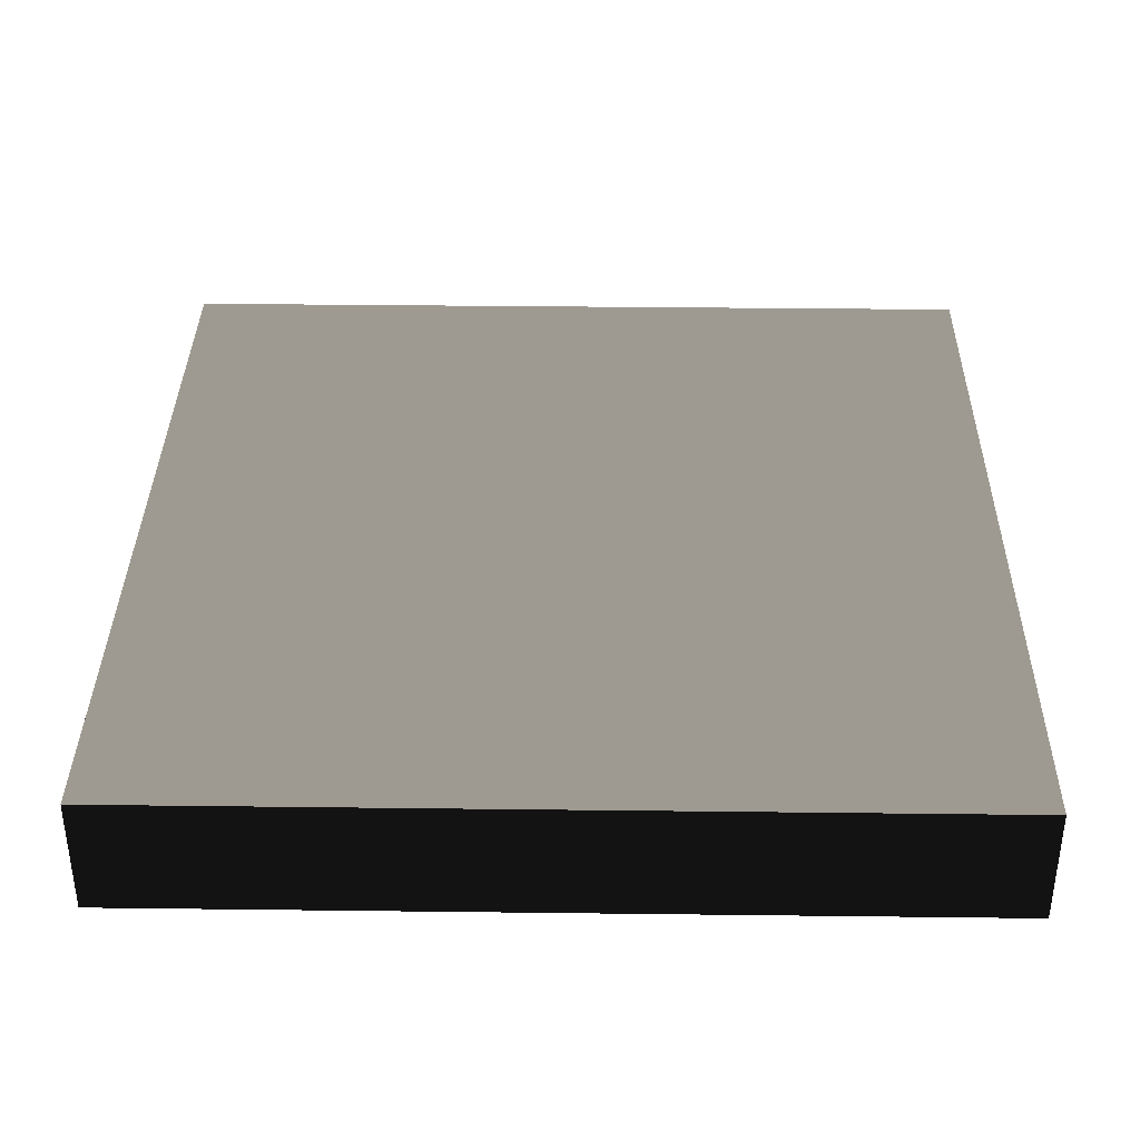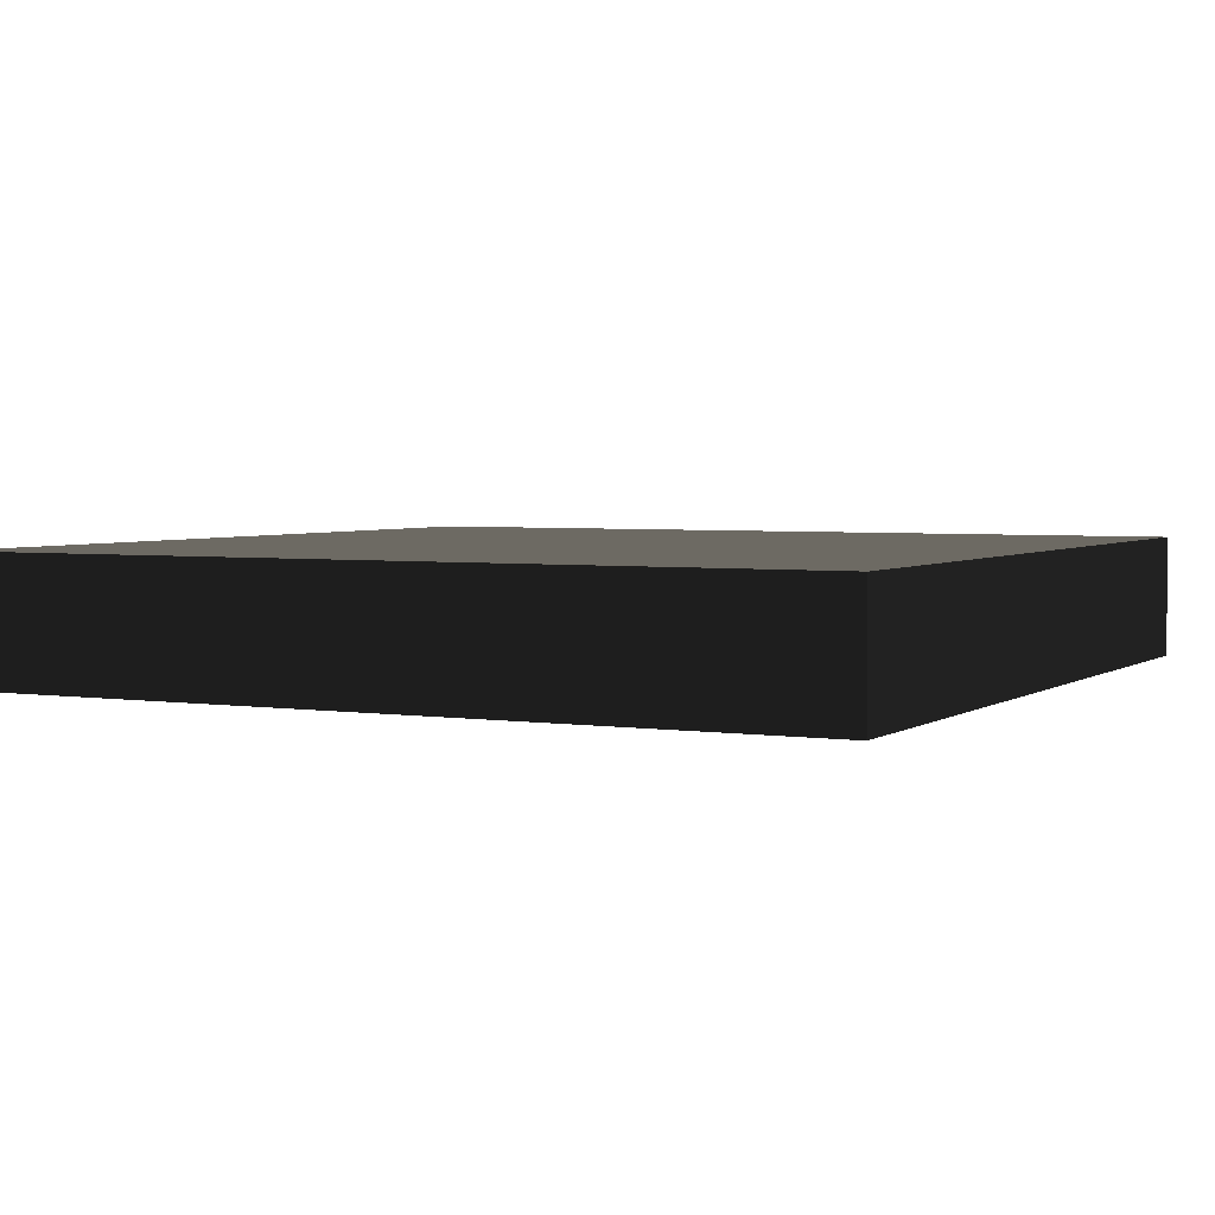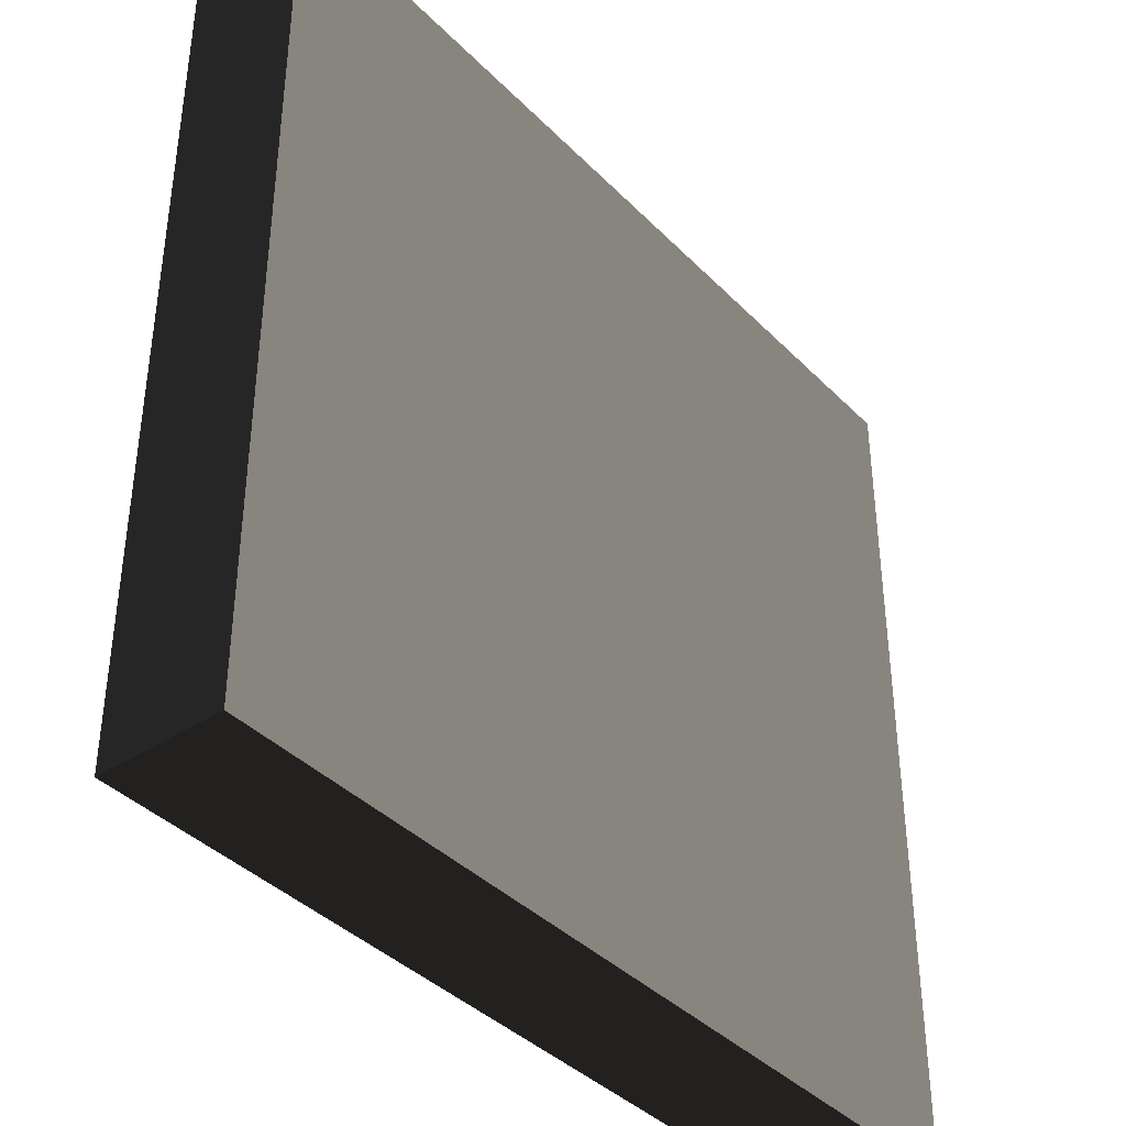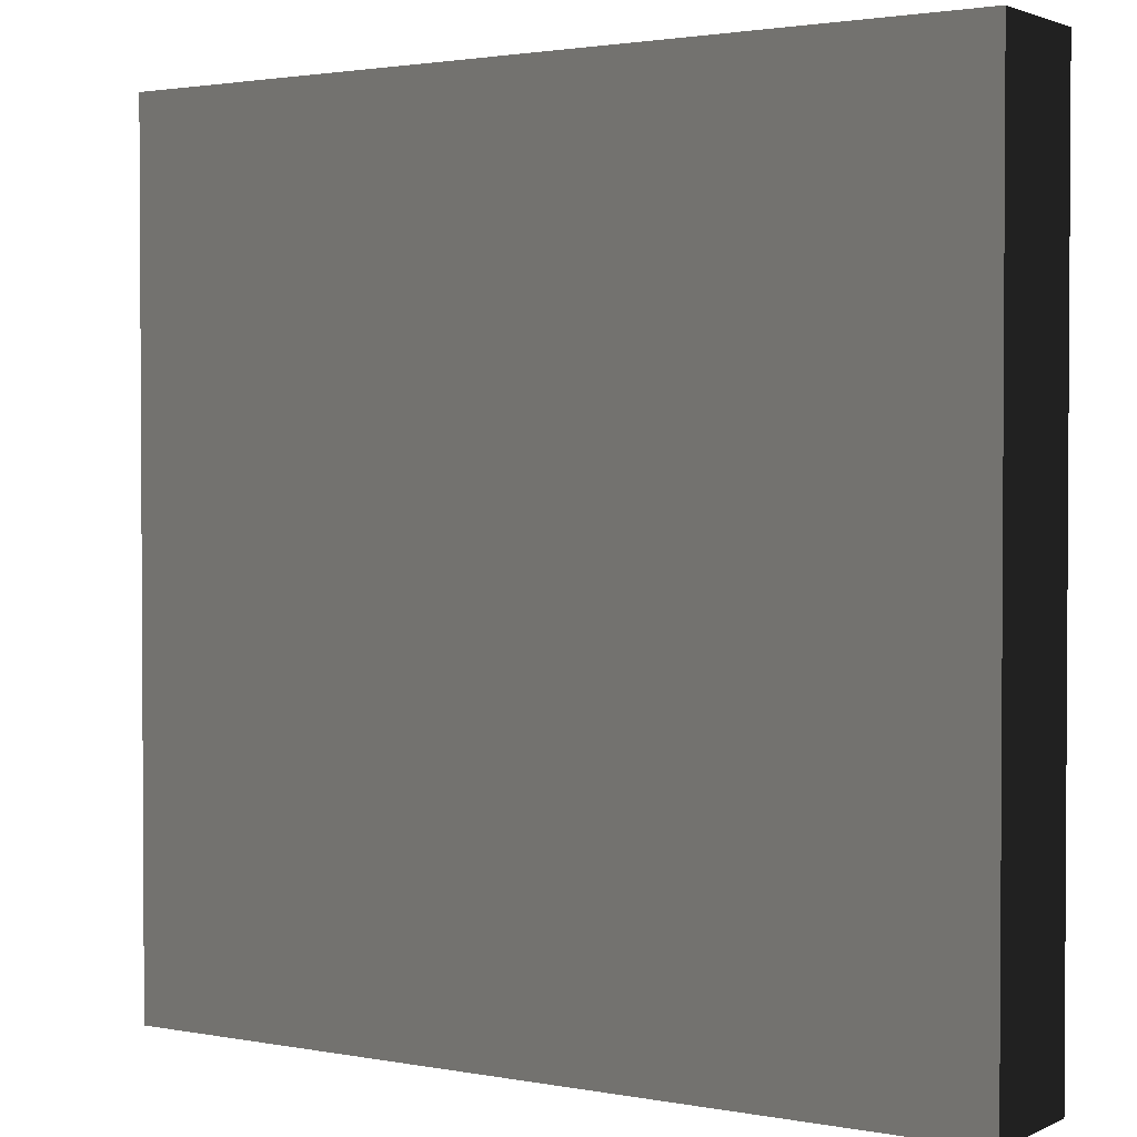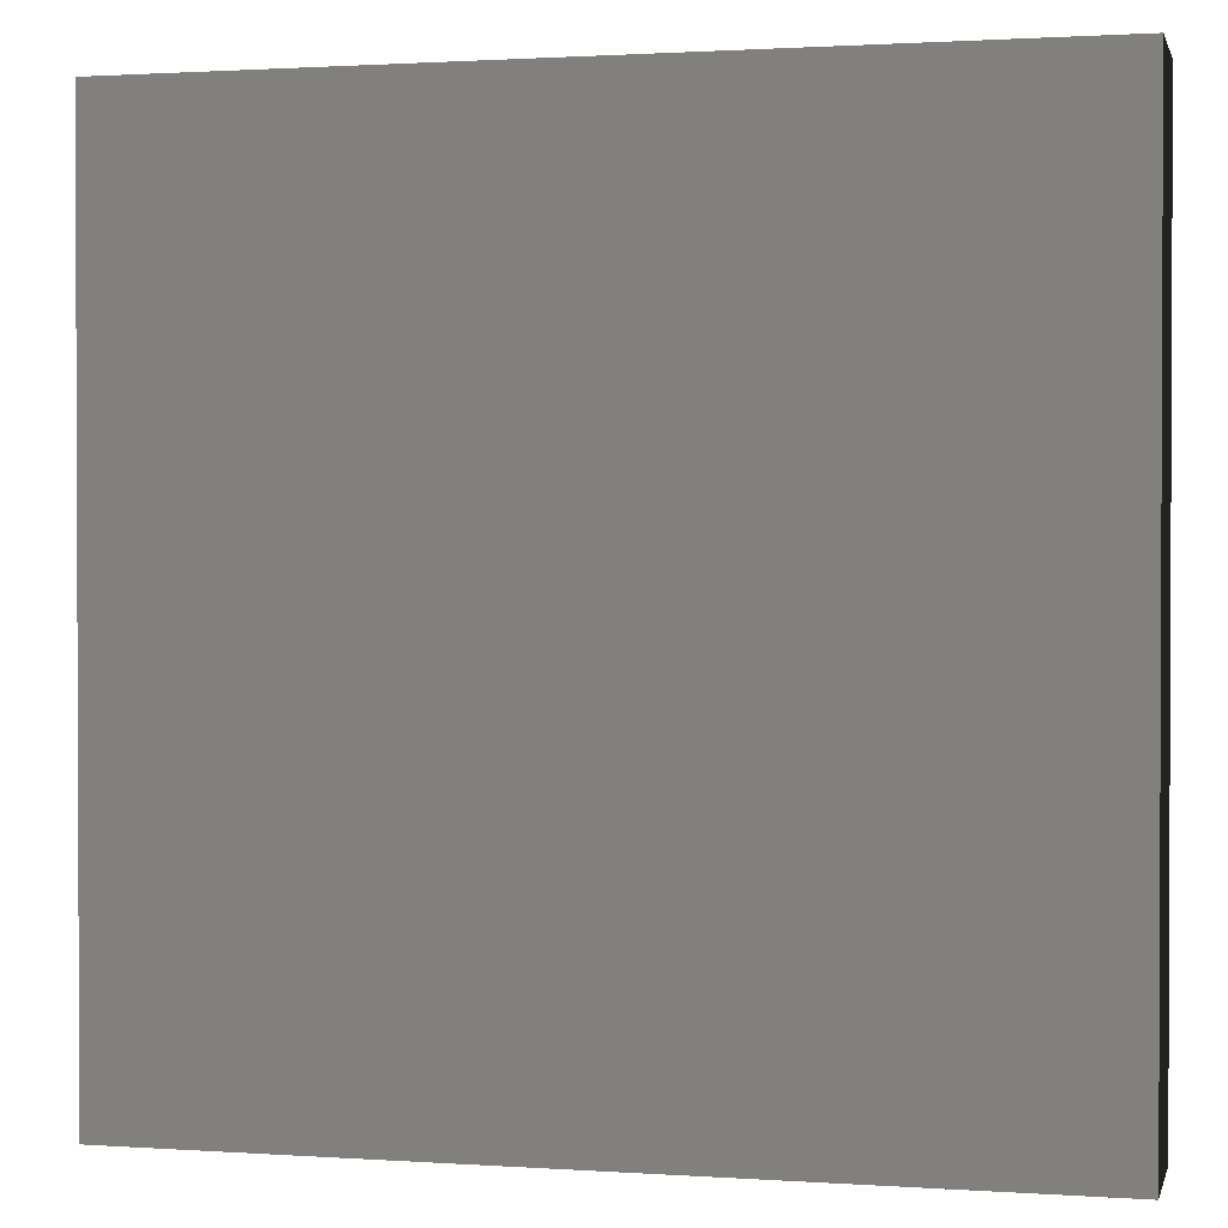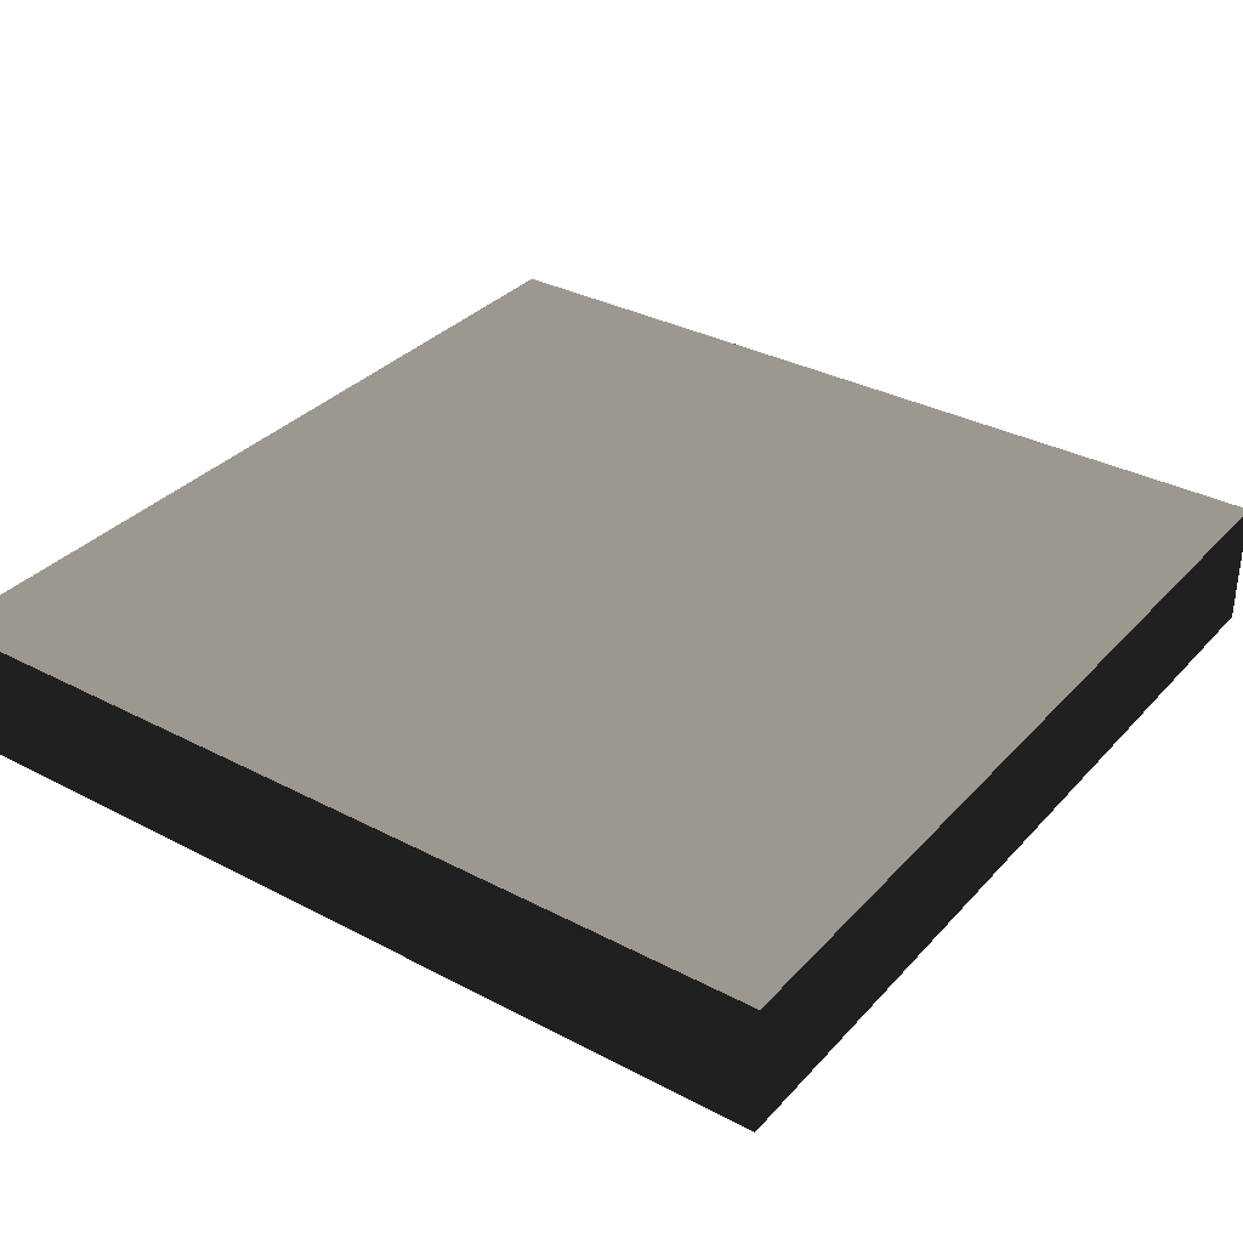
<metadata>
{"format":"obj","ext":"obj","renderer":"f3d","projection":"perspective","resolution":1024,"background":"white","views":[{"elev":36.3,"azim":90.9,"up":"+Z"},{"elev":3.5,"azim":-153.0,"up":"+Z"},{"elev":-39.3,"azim":-51.0,"up":"+Y"},{"elev":2.0,"azim":-146.7,"up":"+Y"},{"elev":1.3,"azim":-166.2,"up":"+Y"},{"elev":33.7,"azim":-144.5,"up":"+Z"}]}
</metadata>
<code>
v 1.75 0.75 -0.25 0.6275 0.6275 0.6275 #0
v 1.75 4.25 -0.25 0.6275 0.6275 0.6275 #0
v 1.75 4.25 0.2498 0.6275 0.6275 0.6275 #0
v 1.75 0.75 -0.25 0.6941 0.6941 0.6941 #0
v -1.75 0.75 -0.25 0.6941 0.6941 0.6941 #0
v -1.75 4.25 -0.25 0.6941 0.6941 0.6941 #0
v -1.75 0.75 0.2498 0.6275 0.6275 0.6275 #0
v -1.75 4.25 0.2498 0.6275 0.6275 0.6275 #0
v -1.75 4.25 -0.25 0.6275 0.6275 0.6275 #0
v -1.75 0.75 0.2498 0.6941 0.6941 0.6941 #0
v 1.75 0.75 0.2498 0.6941 0.6941 0.6941 #0
v 1.75 4.25 0.2498 0.6941 0.6941 0.6941 #0
v -1.75 0.75 -0.25 0.5569 0.5569 0.5569 #0
v 1.75 0.75 -0.25 0.5569 0.5569 0.5569 #0
v 1.75 0.75 0.2498 0.5569 0.5569 0.5569 #0
v 1.75 4.25 -0.25 0.7529 0.7529 0.7529 #0
v -1.75 4.25 -0.25 0.7529 0.7529 0.7529 #0
v -1.75 4.25 0.2498 0.7529 0.7529 0.7529 #0
v 1.75 4.25 0.2498 0.6941 0.6941 0.6941 #0
v -1.75 4.25 0.2498 0.6941 0.6941 0.6941 #0
v -1.75 0.75 0.2498 0.6941 0.6941 0.6941 #0
v -1.75 4.25 -0.25 0.6941 0.6941 0.6941 #0
v 1.75 4.25 -0.25 0.6941 0.6941 0.6941 #0
v 1.75 0.75 -0.25 0.6941 0.6941 0.6941 #0
v 1.75 0.75 0.2498 0.5569 0.5569 0.5569 #0
v -1.75 0.75 0.2498 0.5569 0.5569 0.5569 #0
v -1.75 0.75 -0.25 0.5569 0.5569 0.5569 #0
v -1.75 4.25 0.2498 0.7529 0.7529 0.7529 #0
v 1.75 4.25 0.2498 0.7529 0.7529 0.7529 #0
v 1.75 4.25 -0.25 0.7529 0.7529 0.7529 #0
v 1.75 4.25 0.2498 0.6275 0.6275 0.6275 #0
v 1.75 0.75 0.2498 0.6275 0.6275 0.6275 #0
v 1.75 0.75 -0.25 0.6275 0.6275 0.6275 #0
v -1.75 4.25 -0.25 0.6275 0.6275 0.6275 #0
v -1.75 0.75 -0.25 0.6275 0.6275 0.6275 #0
v -1.75 0.75 0.2498 0.6275 0.6275 0.6275 #0
f 1 2 3
f 4 5 6
f 7 8 9
f 10 11 12
f 13 14 15
f 16 17 18
f 19 20 21
f 22 23 24
f 25 26 27
f 28 29 30
f 31 32 33
f 34 35 36

</code>
